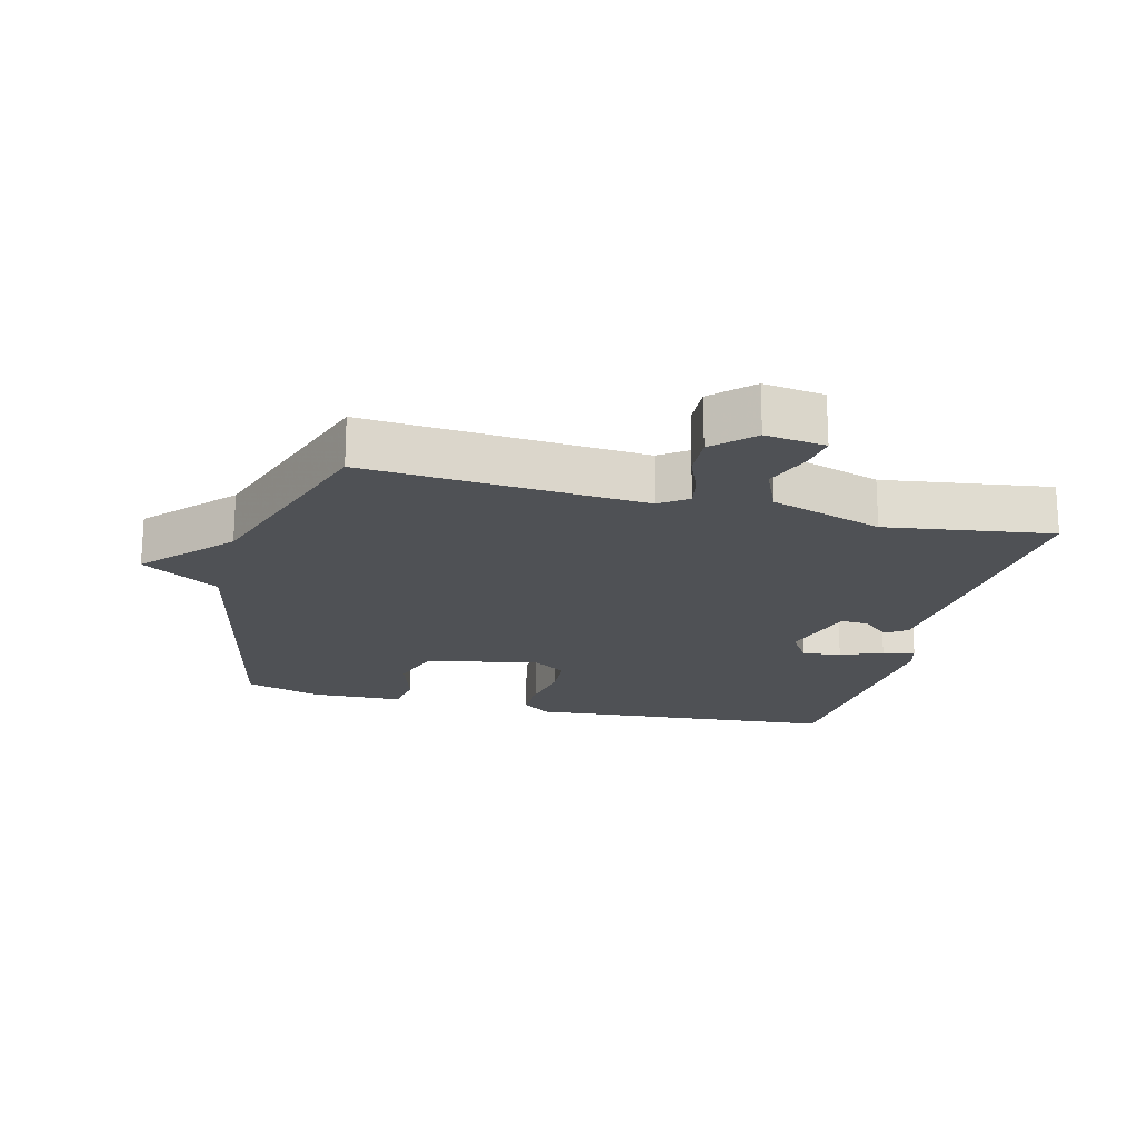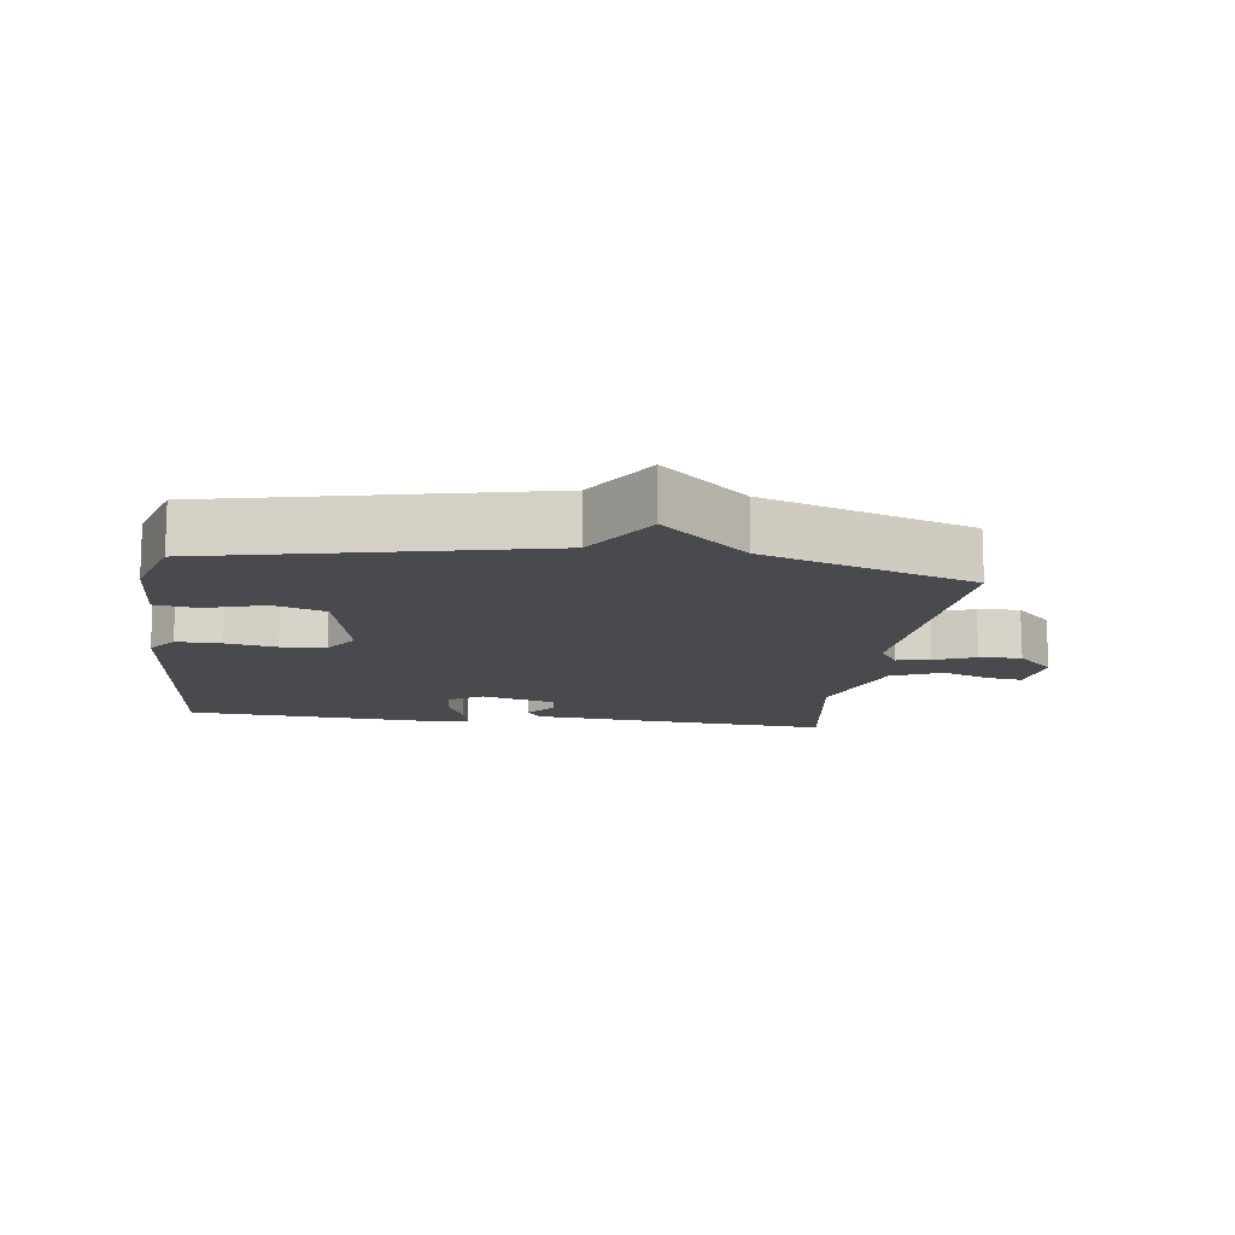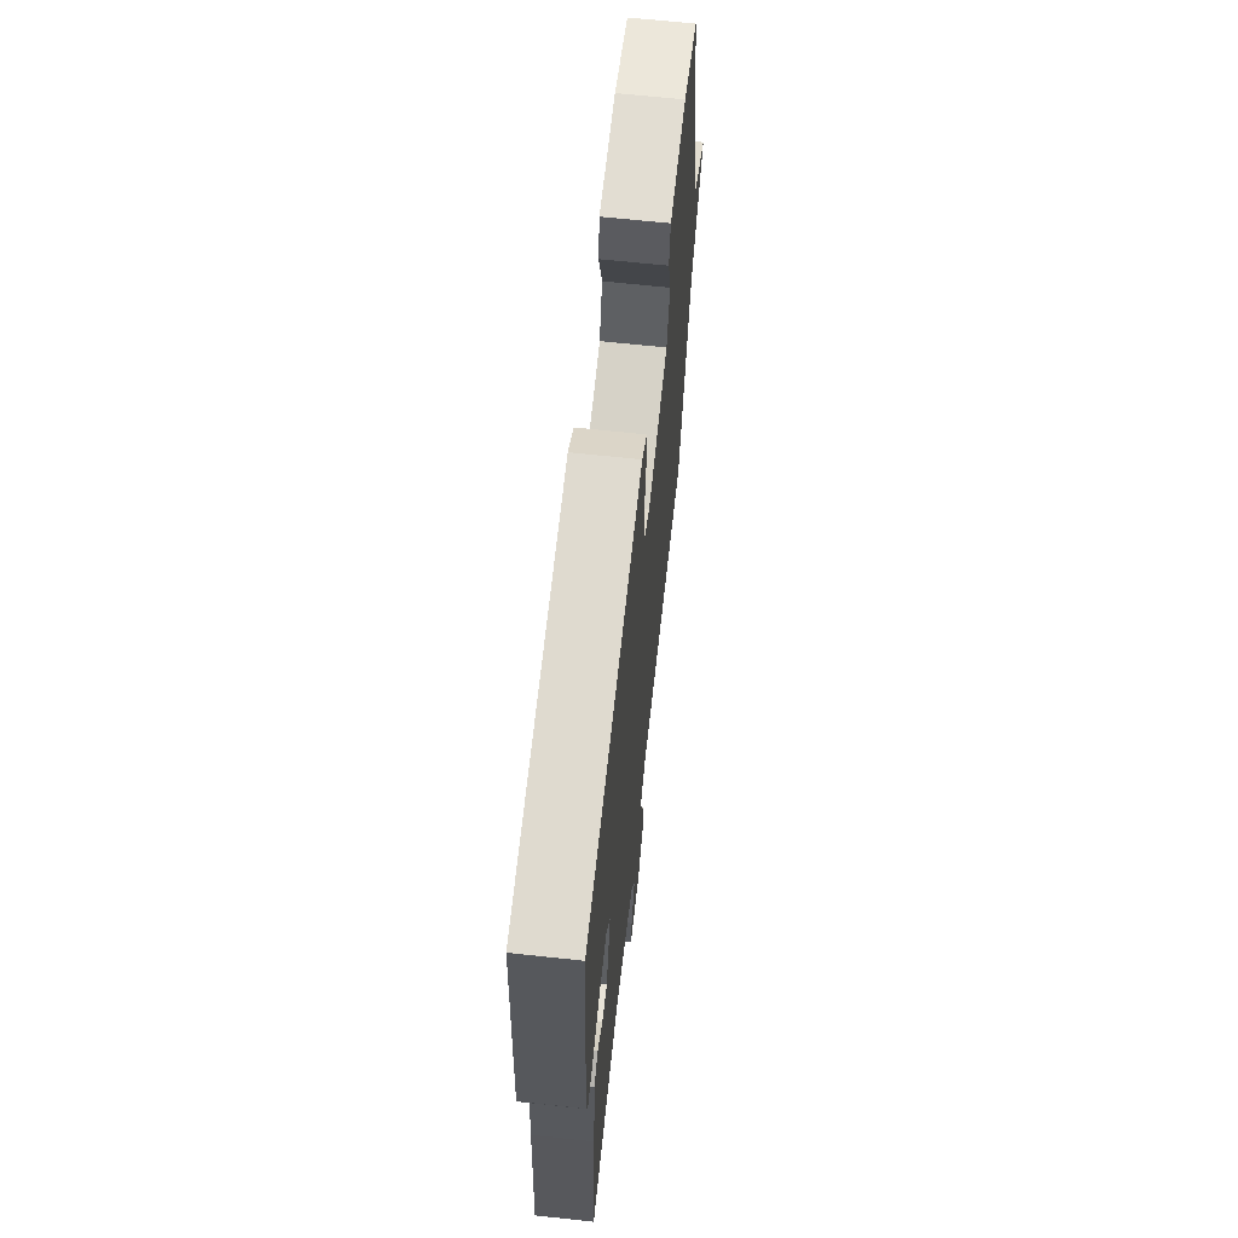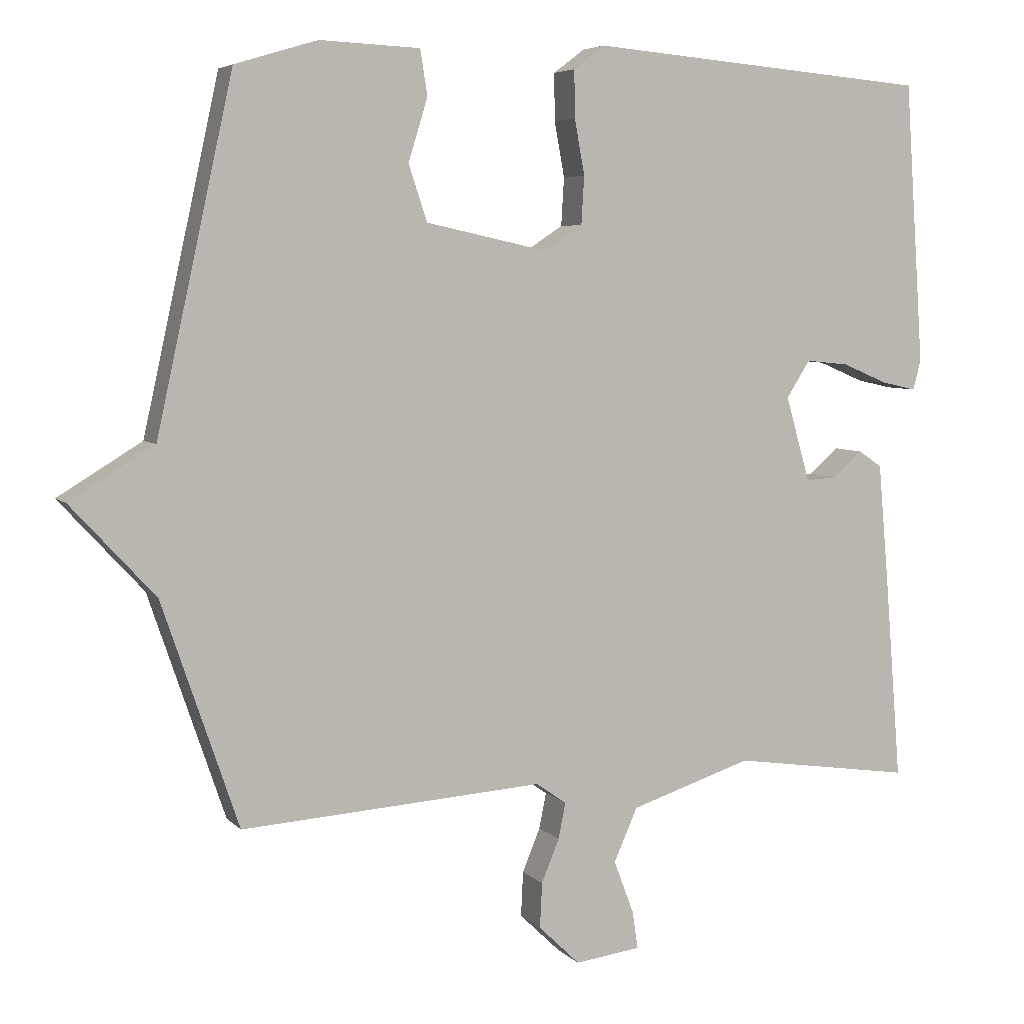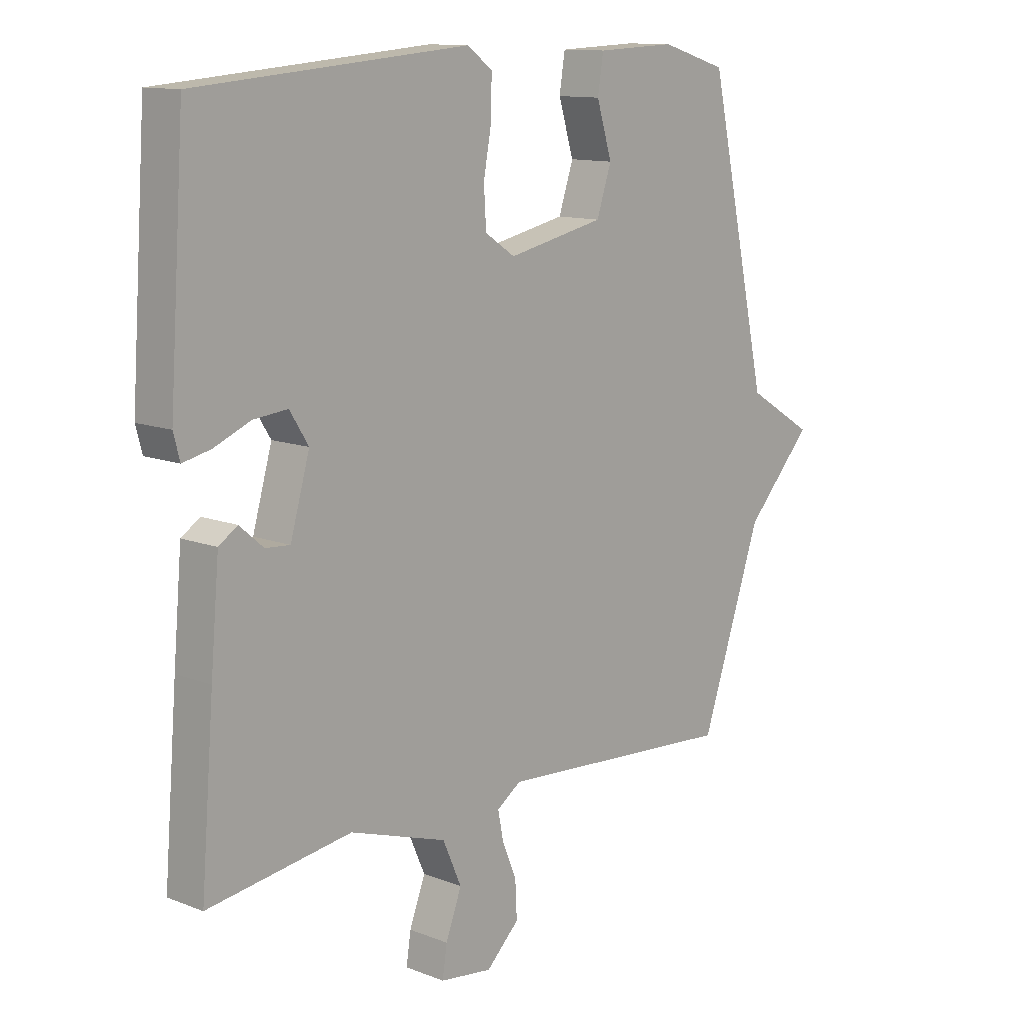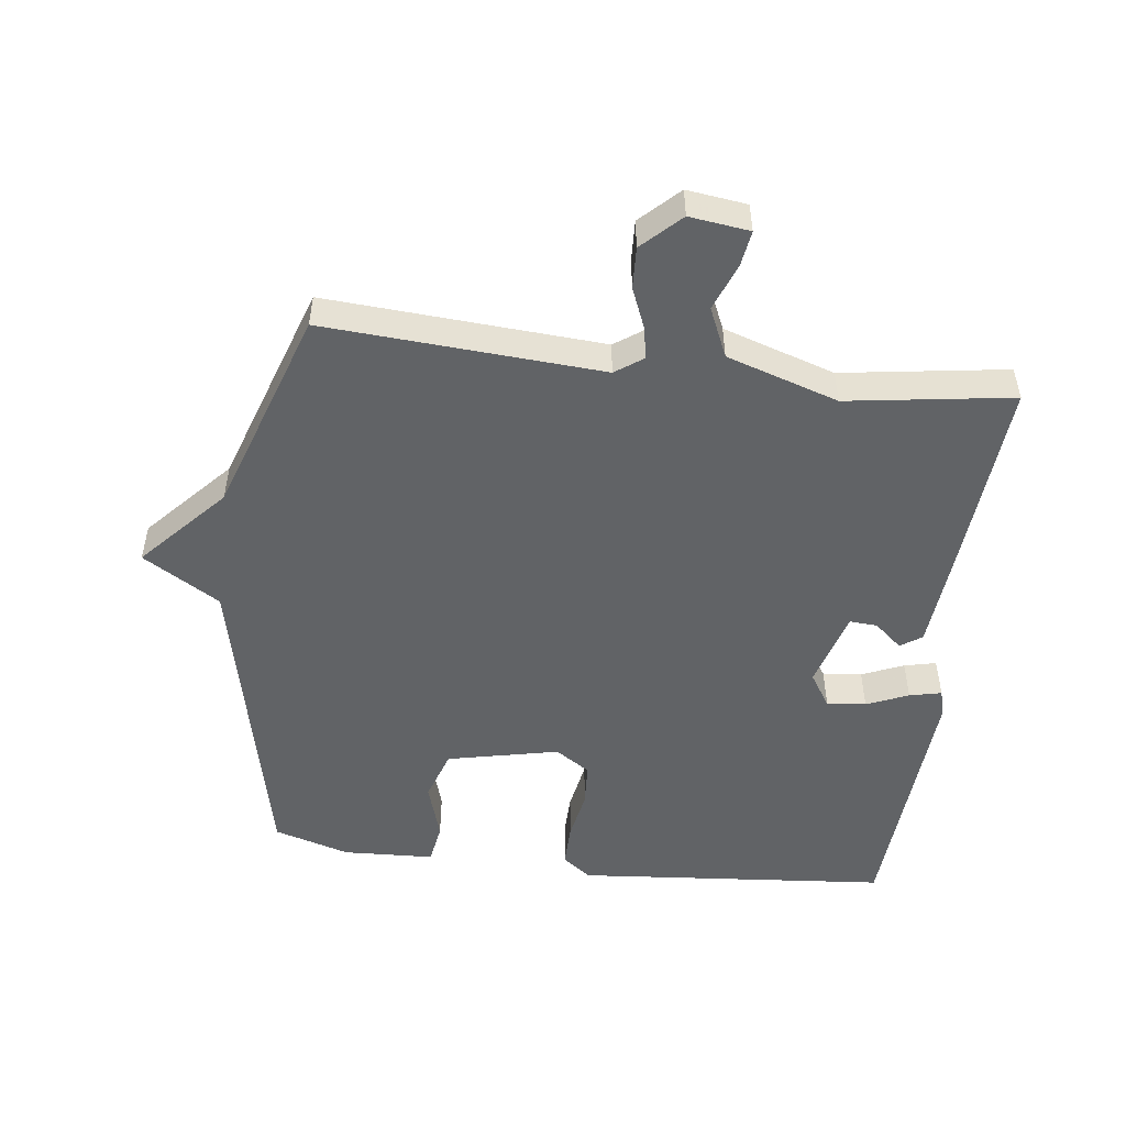
<metadata>
{"format":"obj","ext":"obj","renderer":"f3d","projection":"perspective","resolution":1024,"background":"white","views":[{"elev":-19.6,"azim":165.7,"up":"+Y"},{"elev":-12.9,"azim":82.4,"up":"+Y"},{"elev":65.7,"azim":-83.8,"up":"+Z"},{"elev":5.6,"azim":158.0,"up":"+Z"},{"elev":12.0,"azim":-47.3,"up":"+Z"},{"elev":-50.8,"azim":173.0,"up":"+Y"}]}
</metadata>
<code>
v 0.5 0.07 0.5
v 0.607 0.07 0.014
v 0.725 0.07 -0.058
v 0.607 0.07 -0.186
v 0.5 0.07 -0.5
v 0.076 0.07 -0.472
v 0.033 0.07 -0.502
v 0.043 0.07 -0.552
v 0.068 0.07 -0.613
v 0.071 0.07 -0.676
v 0.013 0.07 -0.732
v -0.079 0.07 -0.72
v -0.071 0.07 -0.667
v -0.043 0.07 -0.593
v -0.076 0.07 -0.518
v -0.247 0.07 -0.463
v -0.5 0.07 -0.5
v -0.477 0.07 -0.215
v -0.462 0.07 -0.046
v -0.429 0.07 -0.024
v -0.387 0.07 -0.06
v -0.344 0.07 -0.063
v -0.31 0.07 0.056
v -0.343 0.07 0.108
v -0.403 0.07 0.102
v -0.467 0.07 0.075
v -0.516 0.07 0.064
v -0.527 0.07 0.106
v -0.5 0.07 0.5
v -0.022 0.07 0.541
v 0.022 0.07 0.508
v 0.021 0.07 0.442
v 0.007 0.07 0.365
v 0.011 0.07 0.298
v 0.064 0.07 0.263
v 0.235 0.07 0.3
v 0.261 0.07 0.378
v 0.234 0.07 0.466
v 0.244 0.07 0.529
v 0.384 0.07 0.535
v 0.5 0 0.5
v 0.607 0 0.014
v 0.725 0 -0.058
v 0.607 0 -0.186
v 0.5 0 -0.5
v 0.076 0 -0.472
v 0.033 0 -0.502
v 0.043 0 -0.552
v 0.068 0 -0.613
v 0.071 0 -0.676
v 0.013 0 -0.732
v -0.079 0 -0.72
v -0.071 0 -0.667
v -0.043 0 -0.593
v -0.076 0 -0.518
v -0.247 0 -0.463
v -0.5 0 -0.5
v -0.477 0 -0.215
v -0.462 0 -0.046
v -0.429 0 -0.024
v -0.387 0 -0.06
v -0.344 0 -0.063
v -0.31 0 0.056
v -0.343 0 0.108
v -0.403 0 0.102
v -0.467 0 0.075
v -0.516 0 0.064
v -0.527 0 0.106
v -0.5 0 0.5
v -0.022 0 0.541
v 0.022 0 0.508
v 0.021 0 0.442
v 0.007 0 0.365
v 0.011 0 0.298
v 0.064 0 0.263
v 0.235 0 0.3
v 0.261 0 0.378
v 0.234 0 0.466
v 0.244 0 0.529
v 0.384 0 0.535
f 40 1 2
f 39 40 2
f 38 39 2
f 37 38 2
f 36 37 2
f 35 36 2
f 31 32 33
f 30 31 33
f 29 30 33
f 28 29 33
f 27 28 33
f 26 27 33
f 25 26 33
f 24 25 33 34
f 23 24 34 35
f 19 20 21
f 18 19 21
f 17 18 21
f 16 17 21
f 15 16 21 22
f 12 13 14
f 11 12 14
f 10 11 14
f 9 10 14
f 8 9 14
f 7 8 14 15
f 23 35 2
f 22 23 2
f 15 22 2
f 7 15 2
f 6 7 2
f 4 5 6 2
f 2 3 4
f 42 41 80
f 42 80 79
f 42 79 78
f 42 78 77
f 42 77 76
f 42 76 75
f 73 72 71
f 73 71 70
f 73 70 69
f 73 69 68
f 73 68 67
f 73 67 66
f 73 66 65
f 74 73 65 64
f 75 74 64 63
f 61 60 59
f 61 59 58
f 61 58 57
f 61 57 56
f 62 61 56 55
f 54 53 52
f 54 52 51
f 54 51 50
f 54 50 49
f 54 49 48
f 55 54 48 47
f 42 75 63
f 42 63 62
f 42 62 55
f 42 55 47
f 42 47 46
f 42 46 45 44
f 44 43 42
f 1 41 42 2
f 2 42 43 3
f 3 43 44 4
f 4 44 45 5
f 5 45 46 6
f 6 46 47 7
f 7 47 48 8
f 8 48 49 9
f 9 49 50 10
f 10 50 51 11
f 11 51 52 12
f 12 52 53 13
f 13 53 54 14
f 14 54 55 15
f 15 55 56 16
f 16 56 57 17
f 17 57 58 18
f 18 58 59 19
f 19 59 60 20
f 20 60 61 21
f 21 61 62 22
f 22 62 63 23
f 23 63 64 24
f 24 64 65 25
f 25 65 66 26
f 26 66 67 27
f 27 67 68 28
f 28 68 69 29
f 29 69 70 30
f 30 70 71 31
f 31 71 72 32
f 32 72 73 33
f 33 73 74 34
f 34 74 75 35
f 35 75 76 36
f 36 76 77 37
f 37 77 78 38
f 38 78 79 39
f 39 79 80 40
f 40 80 41 1

</code>
